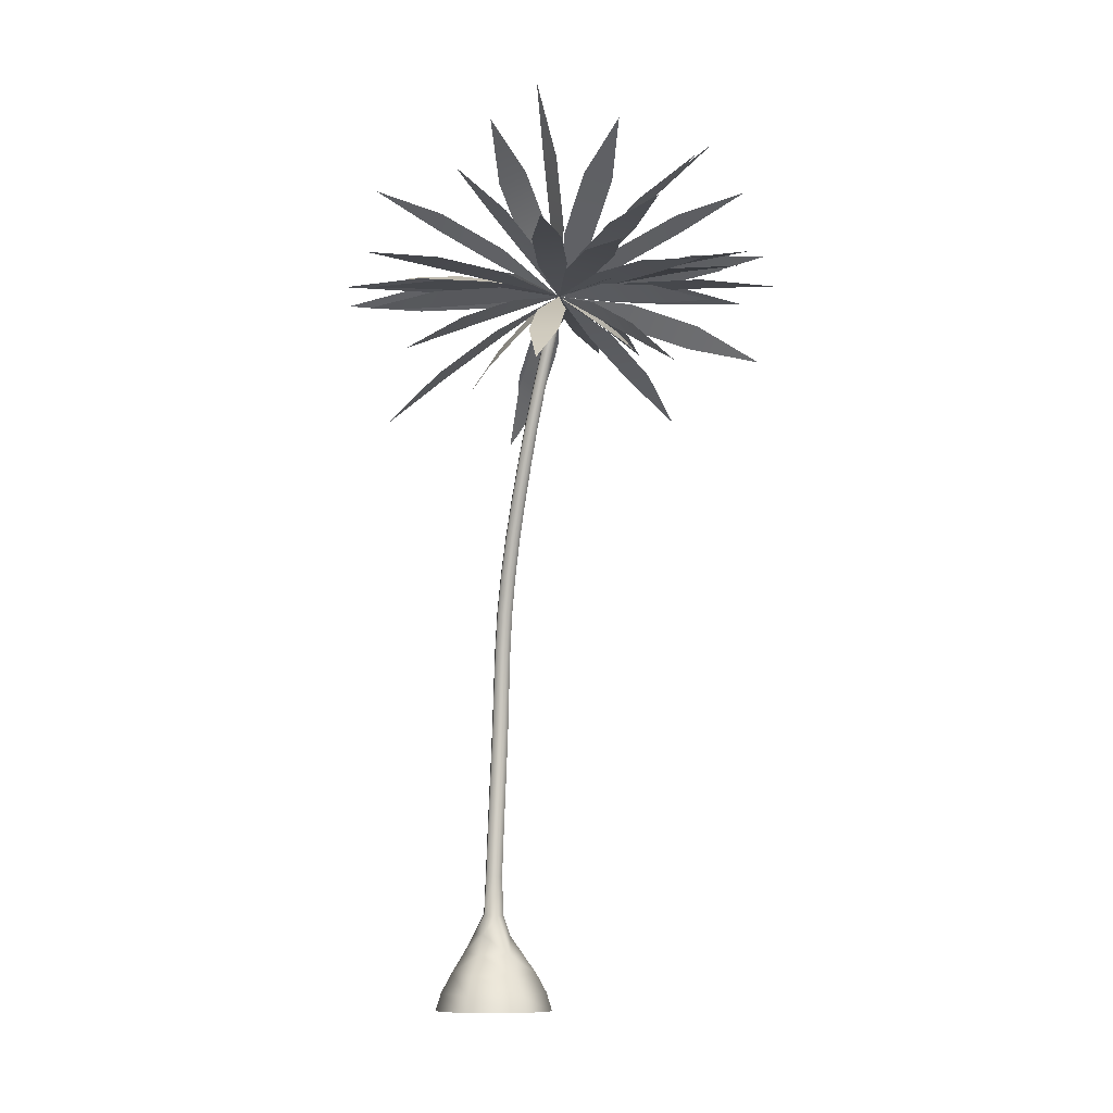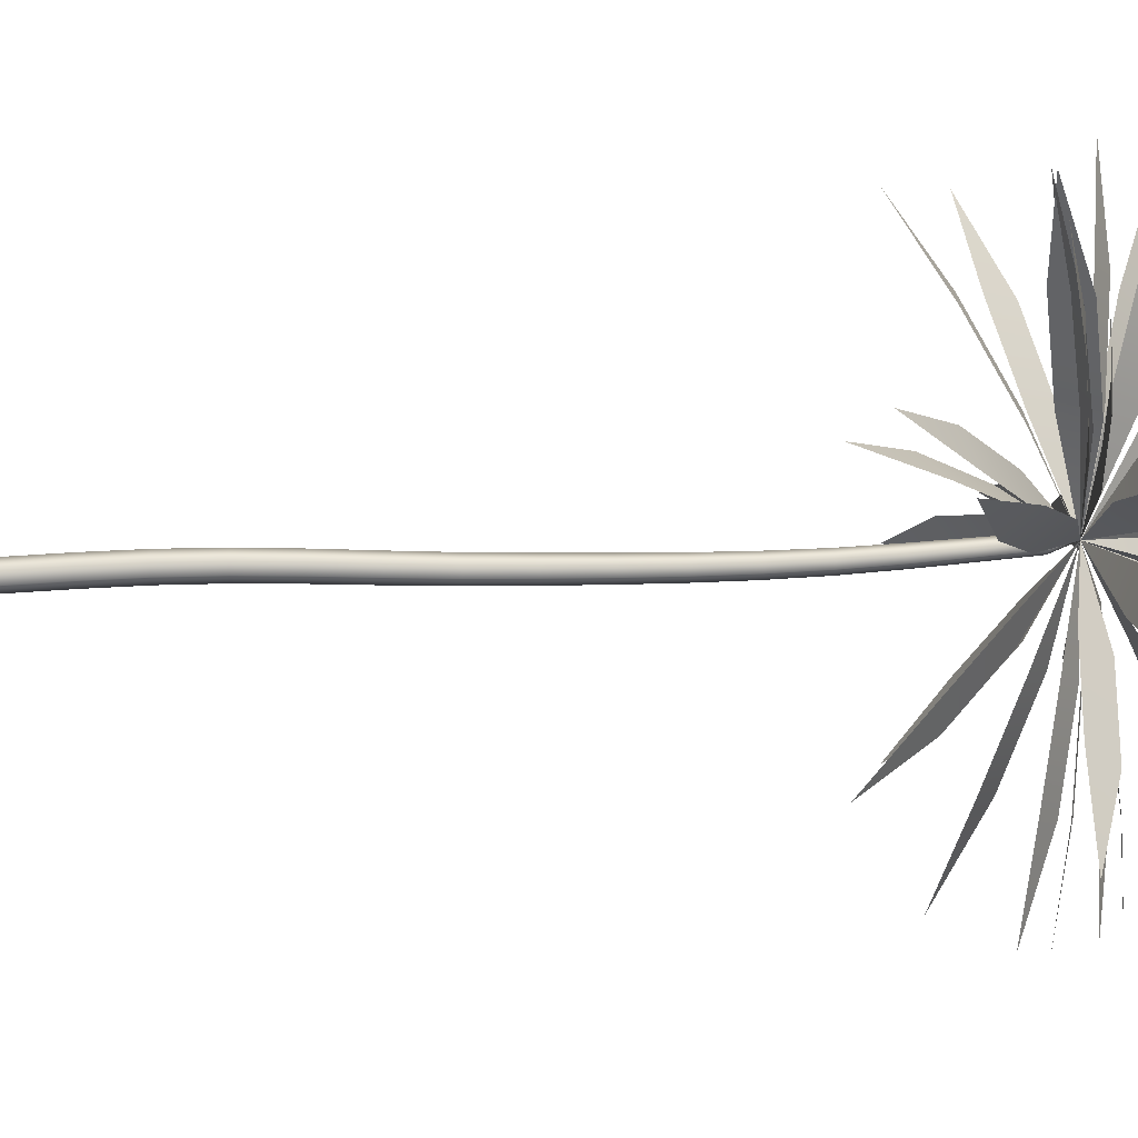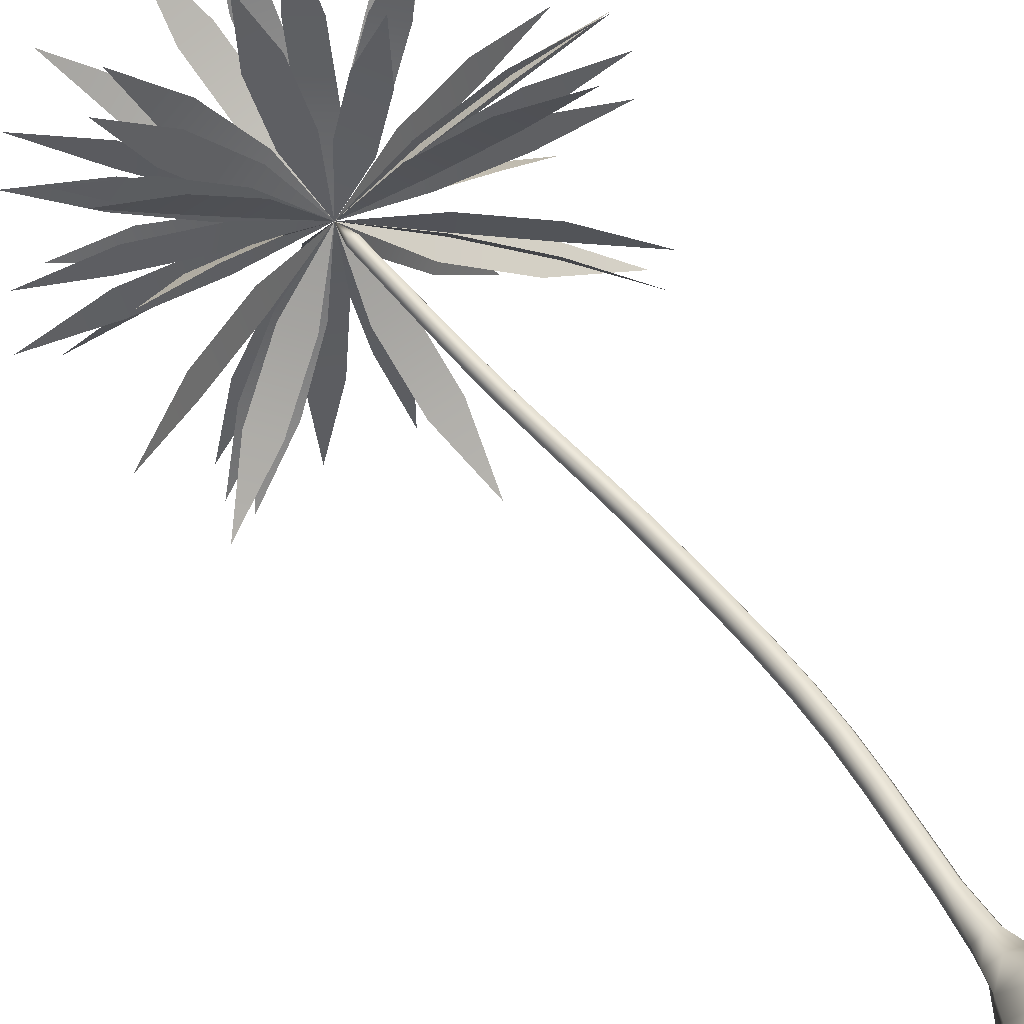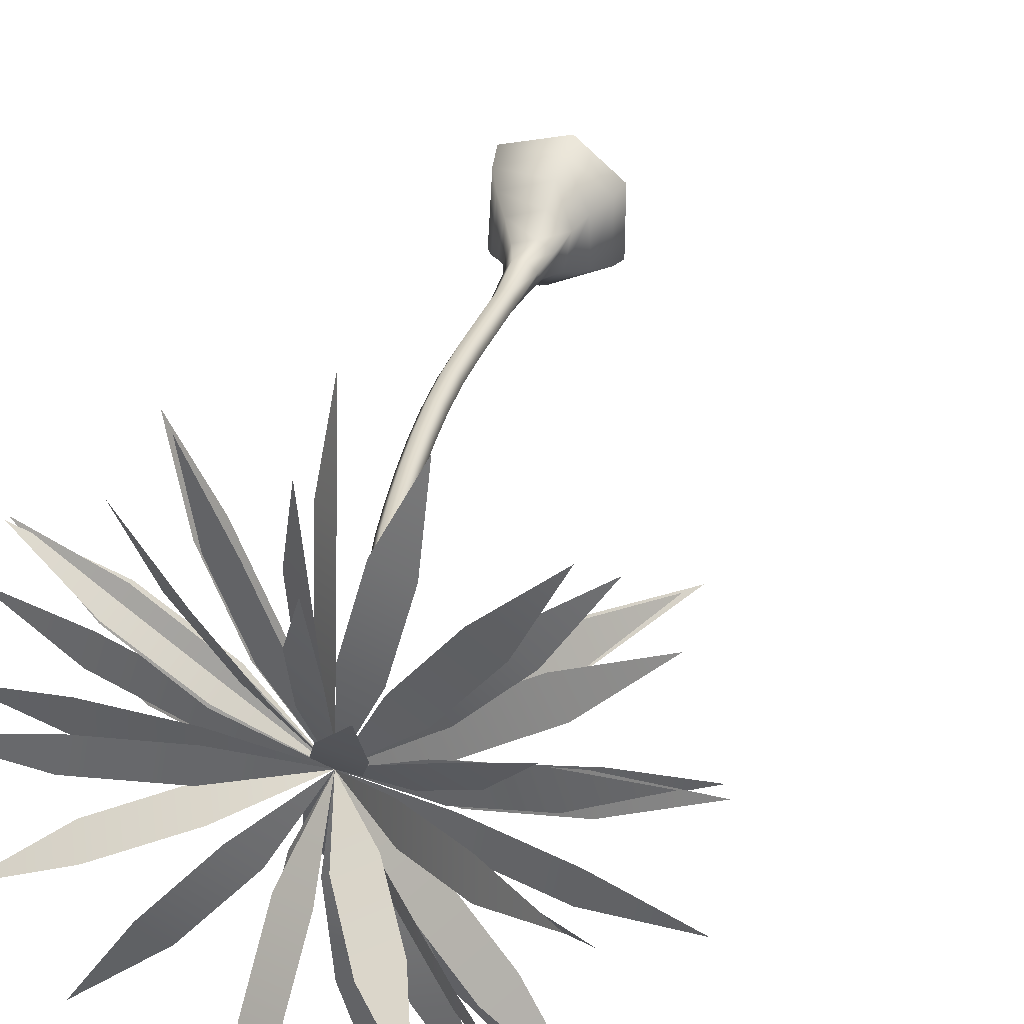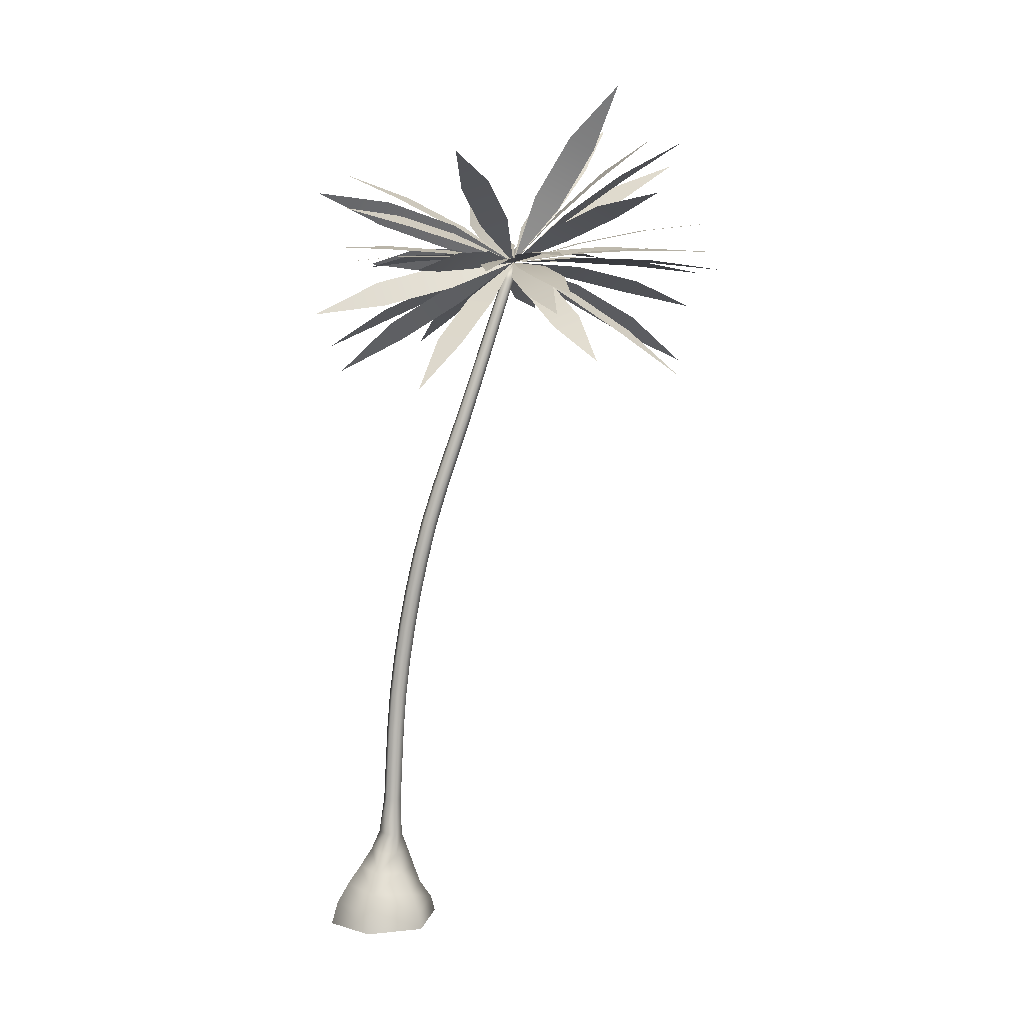
<metadata>
{"format":"obj","ext":"obj","renderer":"f3d","projection":"perspective","resolution":1024,"background":"white","views":[{"elev":-9.7,"azim":-96.5,"up":"+Y"},{"elev":-26.8,"azim":96.3,"up":"+Z"},{"elev":48.3,"azim":-24.5,"up":"+Z"},{"elev":33.2,"azim":-159.4,"up":"+Z"},{"elev":8.8,"azim":-168.4,"up":"+Y"}]}
</metadata>
<code>
v  0.3679 0.2124 -0.2269
v  0.4176 0.0166 -0.263
v  0.0187 0.0166 -0.4685
v  0.012 0.1662 -0.424
v  -0.4211 0.0166 -0.2433
v  -0.3924 0.1529 -0.2248
v  -0.4243 0.0166 0.2643
v  -0.3942 0.1537 0.2463
v  -0.0936 0.0166 0.5223
v  -0.0945 0.1759 0.4726
v  0.3793 0.0166 0.3699
v  0.3374 0.2104 0.3258
v  0.2839 0.3724 -0.1662
v  -0.002 0.3359 -0.3348
v  -0.3166 0.3191 -0.1801
v  -0.3048 0.3145 0.1853
v  -0.0956 0.3377 0.383
v  0.2522 0.3696 0.2624
v  0.186 0.527 -0.0954
v  -0.0173 0.502 -0.2337
v  -0.2104 0.492 -0.1179
v  -0.2565 0.4774 0.152
v  -0.1021 0.4951 0.2708
v  0.1448 0.5232 0.1906
v  0.0947 0.6803 -0.0286
v  -0.0336 0.671 -0.1442
v  -0.1527 0.6609 -0.0799
v  -0.2156 0.6512 0.0953
v  -0.1056 0.6562 0.1573
v  0.0439 0.6751 0.1142
v  -0.0472 0.8335 -0.0634
v  0.0318 0.8359 0.0104
v  -0.1409 0.8255 -0.0672
v  -0.172 0.8198 0.039
v  -0.1038 0.8222 0.1016
v  -0.0206 0.8302 0.1016
v  -0.0548 1.156 -0.0502
v  -0.0156 1.156 0.0175
v  -0.1329 1.152 -0.0501
v  -0.1718 1.148 0.0176
v  -0.1327 1.149 0.0852
v  -0.0546 1.152 0.0852
v  -0.0689 1.481 -0.0398
v  -0.0298 1.48 0.0276
v  -0.1468 1.478 -0.0398
v  -0.1856 1.474 0.0277
v  -0.1465 1.473 0.0952
v  -0.0686 1.476 0.0951
v  -0.084 1.806 -0.0278
v  -0.0452 1.806 0.0392
v  -0.1614 1.802 -0.0278
v  -0.1999 1.797 0.0393
v  -0.1611 1.797 0.1063
v  -0.0837 1.802 0.1063
v  -0.1079 2.131 -0.016
v  -0.0695 2.133 0.0506
v  -0.1844 2.124 -0.016
v  -0.2225 2.118 0.0504
v  -0.1841 2.12 0.117
v  -0.1077 2.127 0.117
v  -0.1469 2.455 -0.0065
v  -0.1093 2.459 0.0593
v  -0.2221 2.444 -0.0067
v  -0.2596 2.438 0.0589
v  -0.222 2.442 0.1247
v  -0.1468 2.452 0.1249
v  -0.1974 2.777 -0.0017
v  -0.1606 2.782 0.0632
v  -0.2711 2.764 -0.0019
v  -0.308 2.757 0.0628
v  -0.2712 2.763 0.1276
v  -0.1975 2.775 0.1278
v  -0.2579 3.098 0.0037
v  -0.2219 3.104 0.0674
v  -0.3299 3.084 0.0035
v  -0.3658 3.075 0.0669
v  -0.3298 3.081 0.1306
v  -0.2578 3.096 0.1308
v  -0.3278 3.418 0.0157
v  -0.2924 3.423 0.0779
v  -0.3978 3.402 0.0154
v  -0.4323 3.391 0.0773
v  -0.3969 3.396 0.1396
v  -0.3269 3.412 0.1399
v  -0.4074 3.736 0.0392
v  -0.3727 3.74 0.0998
v  -0.4749 3.718 0.0387
v  -0.5078 3.704 0.0988
v  -0.4731 3.708 0.1595
v  -0.4056 3.726 0.1599
v  -0.5002 4.049 0.0719
v  -0.4665 4.053 0.1307
v  -0.5651 4.029 0.0713
v  -0.5963 4.013 0.1294
v  -0.5625 4.016 0.1882
v  -0.4977 4.037 0.1889
v  -0.6003 4.357 0.1117
v  -0.5675 4.36 0.1685
v  -0.6627 4.337 0.111
v  -0.6924 4.32 0.167
v  -0.6596 4.323 0.2237
v  -0.5972 4.343 0.2245
v  -0.7003 4.664 0.157
v  -0.6685 4.666 0.2114
v  -0.7606 4.645 0.1563
v  -0.7889 4.629 0.2101
v  -0.7571 4.63 0.2645
v  -0.6969 4.649 0.2652
v  -0.7946 4.972 0.2071
v  -0.7638 4.972 0.2589
v  -0.8525 4.955 0.2066
v  -0.8795 4.938 0.2579
v  -0.8486 4.939 0.3098
v  -0.7907 4.956 0.3102
v  -0.8865 5.279 0.2647
v  -0.8568 5.279 0.3138
v  -0.9415 5.263 0.2643
v  -0.9669 5.247 0.313
v  -0.9373 5.246 0.3621
v  -0.8822 5.262 0.3625
v  -0.9773 5.585 0.3269
v  -0.9492 5.585 0.3732
v  -1.029 5.57 0.3266
v  -1.053 5.554 0.3724
v  -1.025 5.553 0.4187
v  -0.9731 5.569 0.4191
v  -1.068 5.891 0.3899
v  -1.042 5.89 0.4332
v  -1.117 5.877 0.3895
v  -1.139 5.862 0.4325
v  -1.113 5.862 0.4759
v  -1.064 5.876 0.4762
v  -1.135 6.03 0.4619
v  0.4313 5.958 1.397
v  -0.0399 6.072 1.007
v  -0.1573 5.988 1.197
v  -0.562 6.096 0.6953
v  -0.6794 6.012 0.8854
v  -1.175 6.436 2.241
v  -1.035 6.271 1.658
v  -1.226 6.411 1.622
v  -1.022 6.136 1.065
v  -1.213 6.275 1.028
v  -1.407 6.926 2.029
v  -1.188 6.631 1.527
v  -1.4 6.707 1.447
v  -1.097 6.332 1.005
v  -1.309 6.408 0.9243
v  -2.456 7.078 -0.239
v  -1.999 6.814 0.0913
v  -1.963 6.716 -0.1236
v  -1.559 6.465 0.325
v  -1.522 6.367 0.11
v  0.3868 5.059 0.1884
v  -0.0646 5.486 0.2239
v  -0.1262 5.339 0.4021
v  -0.5719 5.81 0.3151
v  -0.6335 5.663 0.4933
v  -1.831 5.661 -1.185
v  -1.692 5.873 -0.6166
v  -1.48 5.79 -0.6878
v  -1.46 5.996 -0.0676
v  -1.248 5.912 -0.1387
v  0.0431 6.51 -0.8476
v  -0.4461 6.349 -0.4983
v  -0.3005 6.442 -0.3332
v  -0.8389 6.189 -0.0618
v  -0.6933 6.282 0.1033
v  0.6845 6.146 0.5565
v  0.0817 6.149 0.402
v  0.0682 6.167 0.6399
v  -0.5249 6.111 0.3704
v  -0.5384 6.129 0.6084
v  0.5129 5.271 0.2586
v  -0.0097 5.607 0.2305
v  -0.0191 5.527 0.4553
v  -0.559 5.861 0.2983
v  -0.5685 5.78 0.5231
v  0.4869 6.81 0.7695
v  -0.053 6.596 0.5454
v  -0.0978 6.596 0.7802
v  -0.5937 6.336 0.4429
v  -0.6384 6.337 0.6776
v  -2.426 5.945 1.75
v  -1.919 6.04 1.402
v  -2.085 6.008 1.233
v  -1.489 6.069 0.9725
v  -1.655 6.036 0.8039
v  0.4606 6.636 -0.1859
v  -0.1163 6.556 0.0333
v  -0.0081 6.36 0.1163
v  -0.6483 6.354 0.2492
v  -0.54 6.158 0.3322
v  -1.621 6.034 2.222
v  -1.342 6.081 1.667
v  -1.573 6.087 1.604
v  -1.181 6.08 1.081
v  -1.411 6.086 1.017
v  0.4383 5.983 1.387
v  -0.0735 6.127 1.063
v  -0.142 5.925 1.17
v  -0.5979 6.143 0.7552
v  -0.6664 5.94 0.8615
v  -0.9796 6.963 -1.1
v  -1.13 6.729 -0.5431
v  -0.9026 6.658 -0.5628
v  -1.182 6.418 -0.0225
v  -0.9544 6.347 -0.0422
v  -0.3765 6.557 2.037
v  -0.5117 6.352 1.465
v  -0.7013 6.49 1.51
v  -0.7646 6.176 0.9402
v  -0.9542 6.314 0.9852
v  -2.551 6.631 -0.5206
v  -2.154 6.43 -0.0863
v  -2.003 6.521 -0.2483
v  -1.682 6.23 0.2412
v  -1.531 6.32 0.0792
v  -2.938 5.967 0.741
v  -2.319 6.024 0.7718
v  -2.357 6.054 0.5377
v  -1.718 6.045 0.6787
v  -1.756 6.075 0.4447
v  0.5179 5.582 -0.171
v  -0.0883 5.662 -0.055
v  0.0042 5.856 0.0495
v  -0.6394 5.811 0.156
v  -0.5468 6.005 0.2605
v  -2.108 5.266 -0.8805
v  -1.88 5.605 -0.4115
v  -1.679 5.522 -0.5099
v  -1.556 5.86 0.0359
v  -1.355 5.776 -0.0624
v  -2.111 7.544 0.1674
v  -1.87 7.003 0.3578
v  -1.677 7.11 0.2671
v  -1.545 6.498 0.456
v  -1.351 6.605 0.3653
v  -2.408 6.89 1.448
v  -1.894 6.685 1.165
v  -2.063 6.605 1.016
v  -1.469 6.398 0.8359
v  -1.638 6.318 0.6873
v  -0.7075 6.009 -1.313
v  -0.907 6.132 -0.7364
v  -0.7289 5.979 -0.6917
v  -1.05 6.139 -0.1448
v  -0.8714 5.986 -0.1001
v  0.0212 5.235 1.63
v  -0.2636 5.551 1.176
v  -0.4365 5.541 1.341
v  -0.6491 5.816 0.7864
v  -0.822 5.806 0.9512
v  -0.5227 6.198 2.174
v  -0.6051 6.153 1.558
v  -0.8209 6.228 1.628
v  -0.8093 6.097 0.9879
v  -1.025 6.172 1.058
v  0.5967 6.012 1.04
v  0.0583 6.064 0.7322
v  -0.0172 6.074 0.9587
v  -0.5189 6.07 0.5395
v  -0.5944 6.08 0.766
v  -1.286 6.005 -1.357
v  -1.343 6.086 -0.7431
v  -1.109 6.041 -0.7619
v  -1.293 6.095 -0.1367
v  -1.059 6.049 -0.1554
v  -1.945 5.811 -1.16
v  -1.782 5.941 -0.5735
v  -1.568 5.928 -0.6786
v  -1.512 6.014 -0.0329
v  -1.298 6.001 -0.138
v  -1.752 7.225 1.697
v  -1.43 6.886 1.286
v  -1.655 6.843 1.215
v  -1.225 6.487 0.8743
v  -1.449 6.445 0.8033
v  -2.924 6.138 0.1116
v  -2.346 6.16 0.3432
v  -2.301 6.146 0.1089
v  -1.75 6.124 0.46
v  -1.705 6.11 0.2257
v  -2.593 7.083 0.776
v  -2.068 6.75 0.7941
v  -2.085 6.796 0.5603
v  -1.582 6.399 0.6894
v  -1.599 6.445 0.4556
v  -2.691 5.915 1.411
v  -2.108 5.984 1.204
v  -2.233 6.024 1.004
v  -1.589 6.022 0.8872
v  -1.714 6.062 0.6873
v  -0.9906 5.542 2.216
v  -0.917 5.664 1.61
v  -1.09 5.819 1.667
v  -0.9652 5.827 1.025
v  -1.138 5.981 1.082
v  -2.655 5.082 0.1087
v  -2.201 5.441 0.3375
v  -2.148 5.443 0.1044
v  -1.694 5.757 0.4552
v  -1.641 5.759 0.2222
v  -2.585 5.606 1.488
v  -2.026 5.742 1.251
v  -2.17 5.843 1.089
v  -1.542 5.883 0.9092
v  -1.686 5.984 0.7475
v  -2.533 5.125 1.21
v  -1.993 5.397 1.064
v  -2.146 5.526 0.9332
v  -1.527 5.699 0.8143
v  -1.68 5.827 0.6837
v  -1.885 6.126 -1.2
v  -1.742 6.149 -0.5947
v  -1.524 6.142 -0.6933
v  -1.492 6.116 -0.0408
v  -1.274 6.11 -0.1394
v  -2.276 6.12 1.884
v  -1.807 6.155 1.478
v  -1.992 6.126 1.331
v  -1.426 6.125 1.004
v  -1.612 6.096 0.8564
v  -0.62 5.006 -0.9593
v  -0.8994 5.382 -0.5497
v  -0.6719 5.397 -0.4783
v  -1.071 5.723 -0.0759
v  -0.8436 5.739 -0.0045
v  -2.828 6.374 1.053
v  -2.215 6.307 0.9669
v  -2.293 6.312 0.7411
v  -1.651 6.193 0.7698
v  -1.729 6.197 0.5439
o Yuca02
g Yuca02
f 1 2 3 4
f 4 3 5 6
f 6 5 7 8
f 8 7 9 10
f 10 9 11 12
f 1 12 11 2
f 13 1 4 14
f 14 4 6 15
f 15 6 8 16
f 16 8 10 17
f 17 10 12 18
f 13 18 12 1
f 19 13 14 20
f 21 20 14 15
f 21 15 16 22
f 22 16 17 23
f 23 17 18 24
f 19 24 18 13
f 25 19 20 26
f 27 26 20 21
f 27 21 22 28
f 29 28 22 23
f 29 23 24 30
f 25 30 24 19
f 31 32 25 26
f 33 31 26 27
f 34 33 27 28
f 35 34 28 29
f 36 35 29 30
f 32 36 30 25
f 37 38 32 31
f 39 37 31 33
f 40 39 33 34
f 41 40 34 35
f 42 41 35 36
f 38 42 36 32
f 43 44 38 37
f 45 43 37 39
f 46 45 39 40
f 47 46 40 41
f 48 47 41 42
f 44 48 42 38
f 49 50 44 43
f 51 49 43 45
f 52 51 45 46
f 53 52 46 47
f 54 53 47 48
f 50 54 48 44
f 55 56 50 49
f 57 55 49 51
f 58 57 51 52
f 59 58 52 53
f 60 59 53 54
f 56 60 54 50
f 61 62 56 55
f 63 61 55 57
f 64 63 57 58
f 65 64 58 59
f 66 65 59 60
f 62 66 60 56
f 67 68 62 61
f 69 67 61 63
f 70 69 63 64
f 71 70 64 65
f 72 71 65 66
f 68 72 66 62
f 73 74 68 67
f 75 73 67 69
f 76 75 69 70
f 77 76 70 71
f 78 77 71 72
f 74 78 72 68
f 79 80 74 73
f 81 79 73 75
f 82 81 75 76
f 83 82 76 77
f 84 83 77 78
f 80 84 78 74
f 85 86 80 79
f 87 85 79 81
f 88 87 81 82
f 89 88 82 83
f 90 89 83 84
f 86 90 84 80
f 91 92 86 85
f 93 91 85 87
f 94 93 87 88
f 95 94 88 89
f 96 95 89 90
f 92 96 90 86
f 97 98 92 91
f 99 97 91 93
f 100 99 93 94
f 101 100 94 95
f 102 101 95 96
f 98 102 96 92
f 103 104 98 97
f 105 103 97 99
f 106 105 99 100
f 107 106 100 101
f 108 107 101 102
f 104 108 102 98
f 109 110 104 103
f 111 109 103 105
f 112 111 105 106
f 113 112 106 107
f 114 113 107 108
f 110 114 108 104
f 115 116 110 109
f 117 115 109 111
f 118 117 111 112
f 119 118 112 113
f 120 119 113 114
f 116 120 114 110
f 121 122 116 115
f 123 121 115 117
f 124 123 117 118
f 125 124 118 119
f 126 125 119 120
f 122 126 120 116
f 127 128 122 121
f 129 127 121 123
f 130 129 123 124
f 131 130 124 125
f 132 131 125 126
f 128 132 126 122
f 133 128 127
f 133 127 129
f 133 129 130
f 133 130 131
f 133 131 132
f 133 132 128
f 134 135 136
f 135 137 138 136
f 138 137 133
f 139 140 141
f 140 142 143 141
f 143 142 133
f 144 145 146
f 145 147 148 146
f 148 147 133
f 149 150 151
f 150 152 153 151
f 153 152 133
f 154 155 156
f 155 157 158 156
f 158 157 133
f 159 160 161
f 160 162 163 161
f 163 162 133
f 164 165 166
f 165 167 168 166
f 168 167 133
f 169 170 171
f 170 172 173 171
f 173 172 133
f 174 175 176
f 175 177 178 176
f 178 177 133
f 179 180 181
f 180 182 183 181
f 183 182 133
f 184 185 186
f 185 187 188 186
f 188 187 133
f 189 190 191
f 190 192 193 191
f 193 192 133
f 194 195 196
f 195 197 198 196
f 198 197 133
f 199 200 201
f 200 202 203 201
f 203 202 133
f 204 205 206
f 205 207 208 206
f 208 207 133
f 209 210 211
f 210 212 213 211
f 213 212 133
f 214 215 216
f 215 217 218 216
f 218 217 133
f 219 220 221
f 220 222 223 221
f 223 222 133
f 224 225 226
f 225 227 228 226
f 228 227 133
f 229 230 231
f 230 232 233 231
f 233 232 133
f 234 235 236
f 235 237 238 236
f 238 237 133
f 239 240 241
f 240 242 243 241
f 243 242 133
f 244 245 246
f 245 247 248 246
f 248 247 133
f 249 250 251
f 250 252 253 251
f 253 252 133
f 254 255 256
f 255 257 258 256
f 258 257 133
f 259 260 261
f 260 262 263 261
f 263 262 133
f 264 265 266
f 265 267 268 266
f 268 267 133
f 269 270 271
f 270 272 273 271
f 273 272 133
f 274 275 276
f 275 277 278 276
f 278 277 133
f 279 280 281
f 280 282 283 281
f 283 282 133
f 284 285 286
f 285 287 288 286
f 288 287 133
f 289 290 291
f 290 292 293 291
f 293 292 133
f 294 295 296
f 295 297 298 296
f 298 297 133
f 299 300 301
f 300 302 303 301
f 303 302 133
f 304 305 306
f 305 307 308 306
f 308 307 133
f 309 310 311
f 310 312 313 311
f 313 312 133
f 314 315 316
f 315 317 318 316
f 318 317 133
f 319 320 321
f 320 322 323 321
f 323 322 133
f 324 325 326
f 325 327 328 326
f 328 327 133
f 329 330 331
f 330 332 333 331
f 333 332 133

</code>
